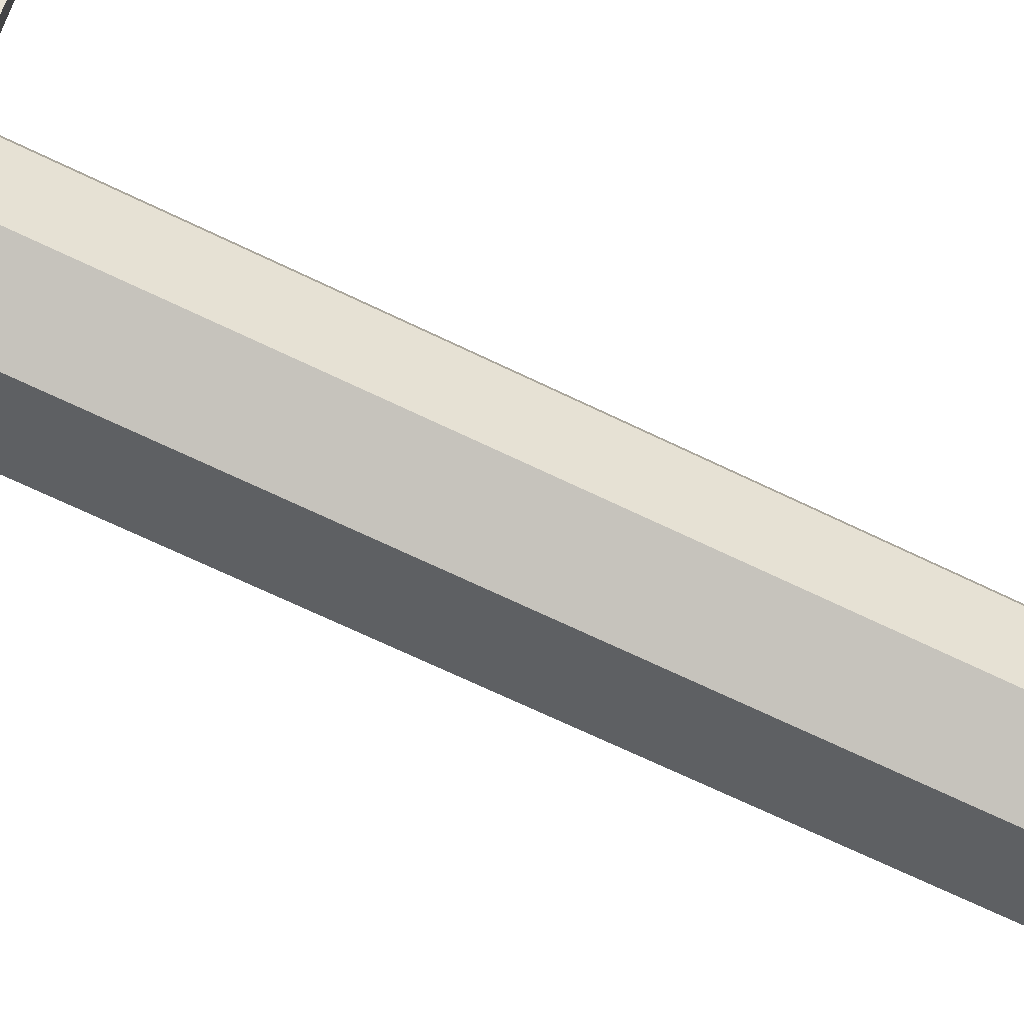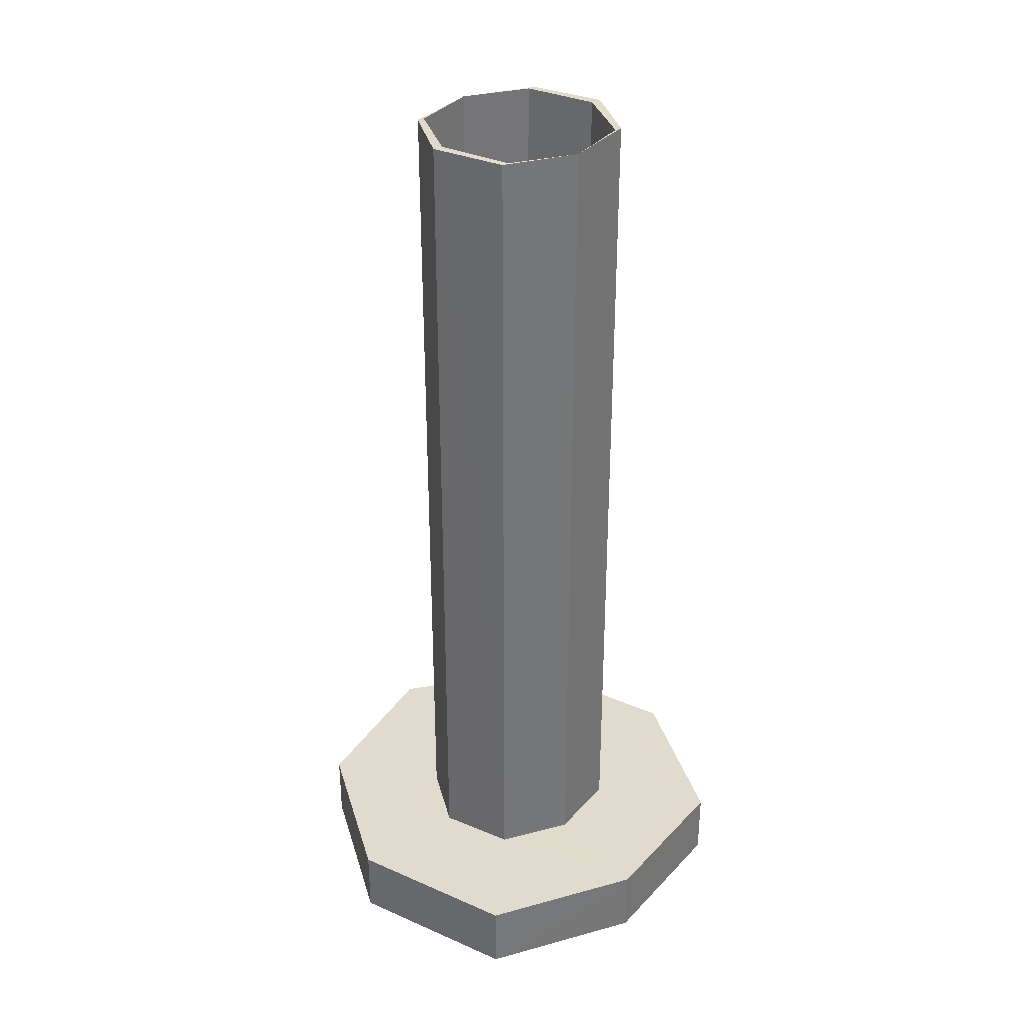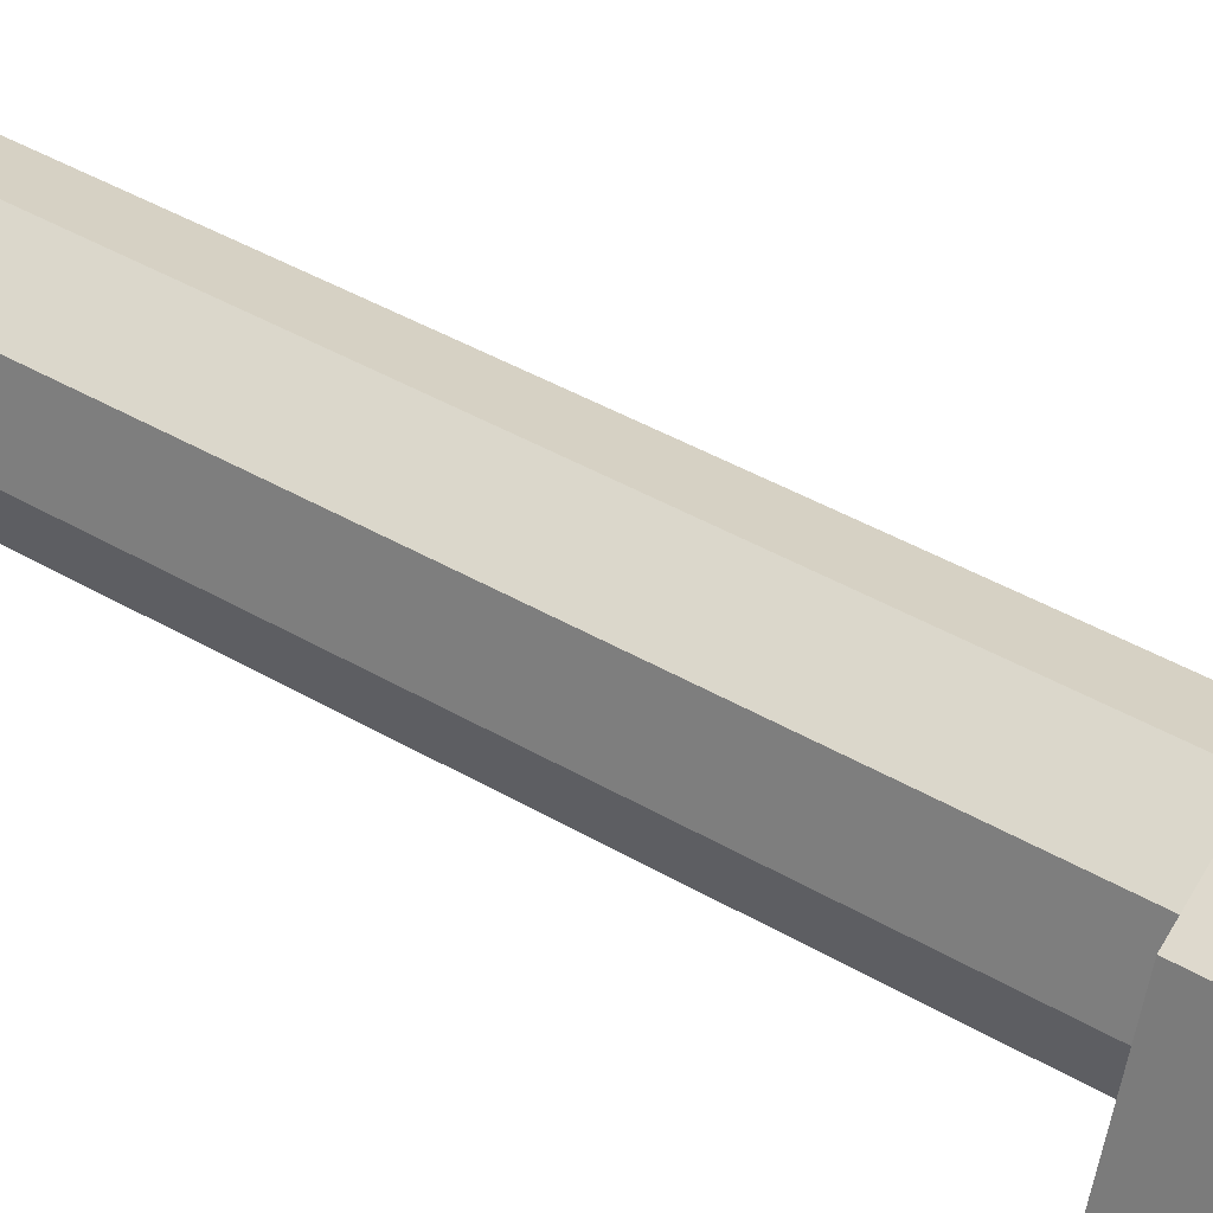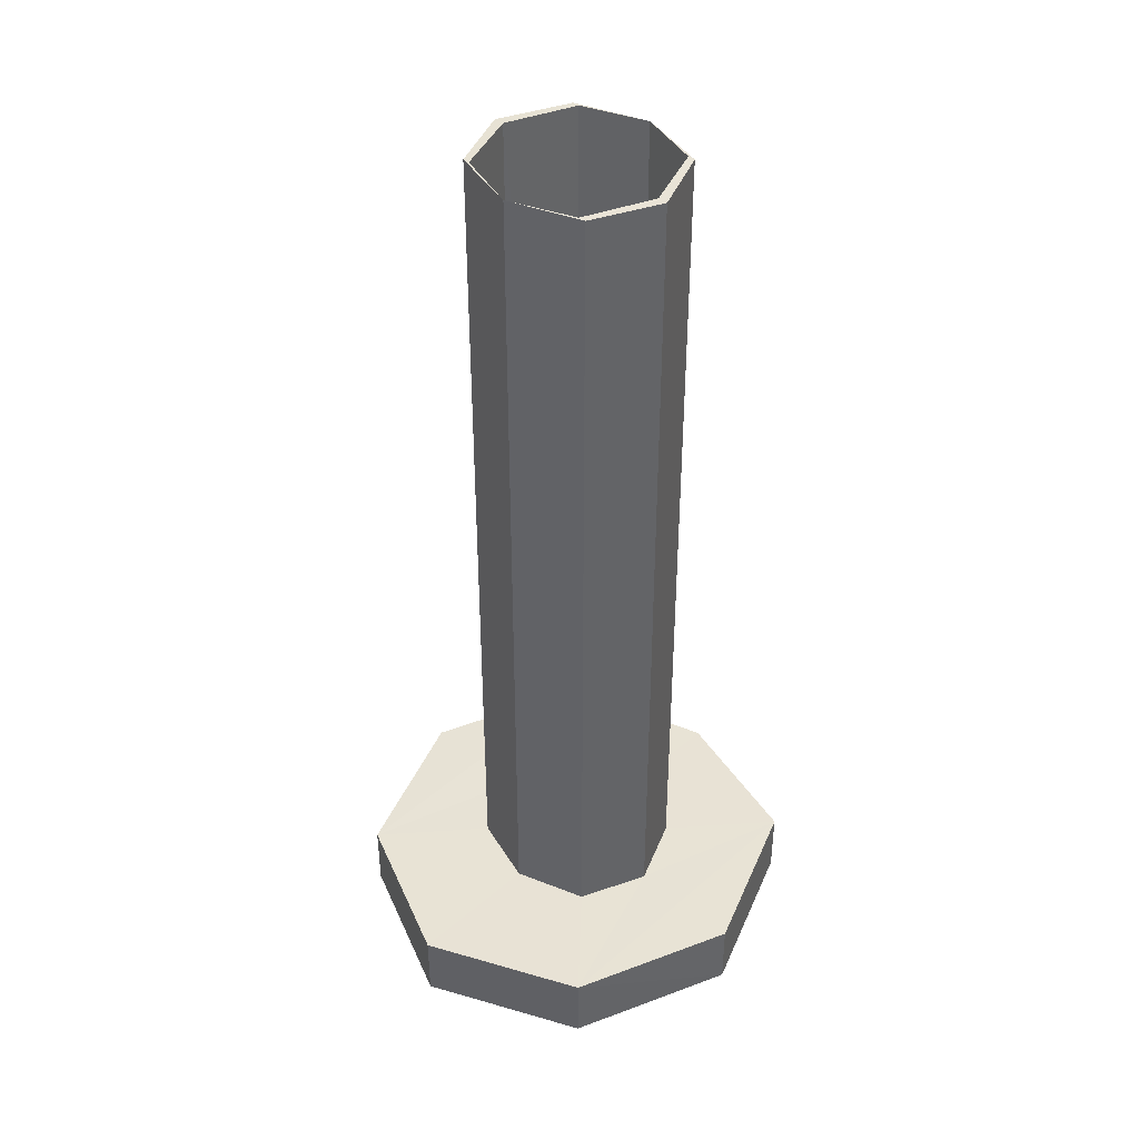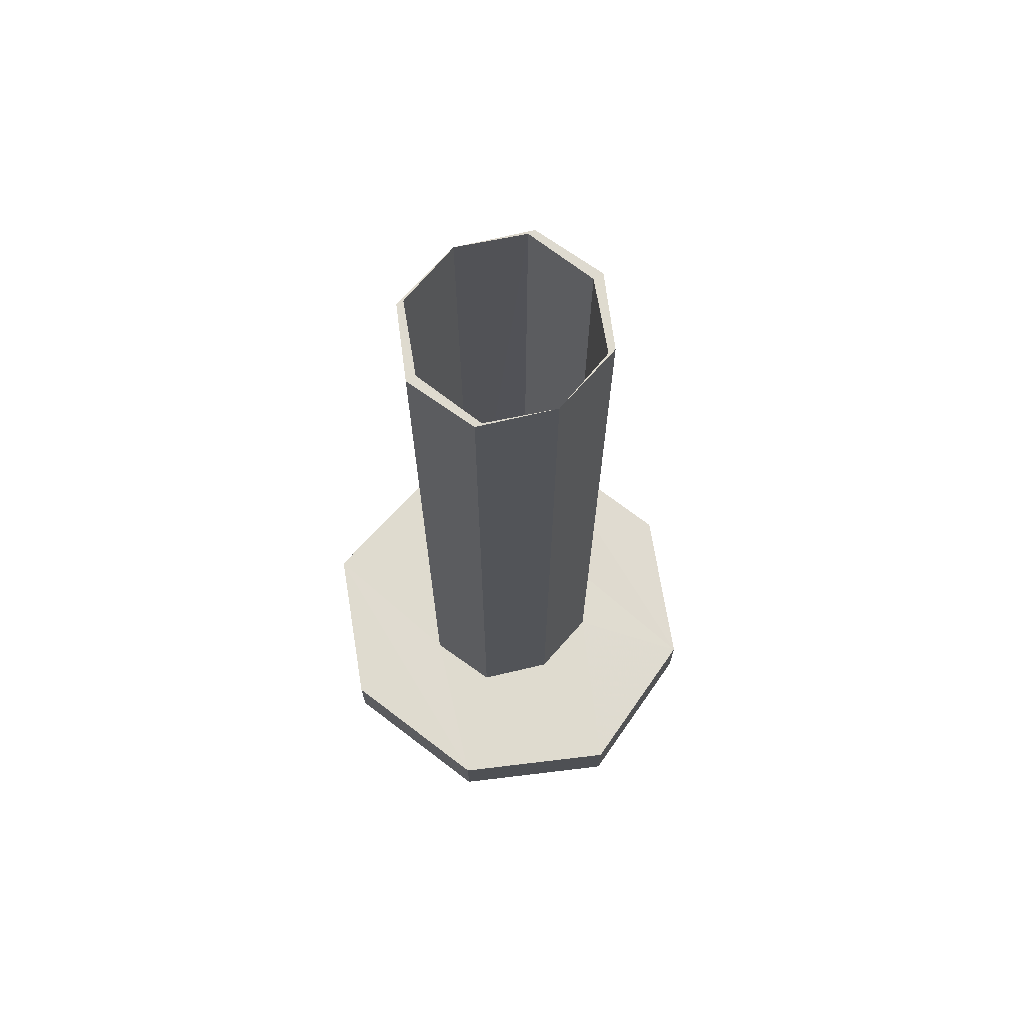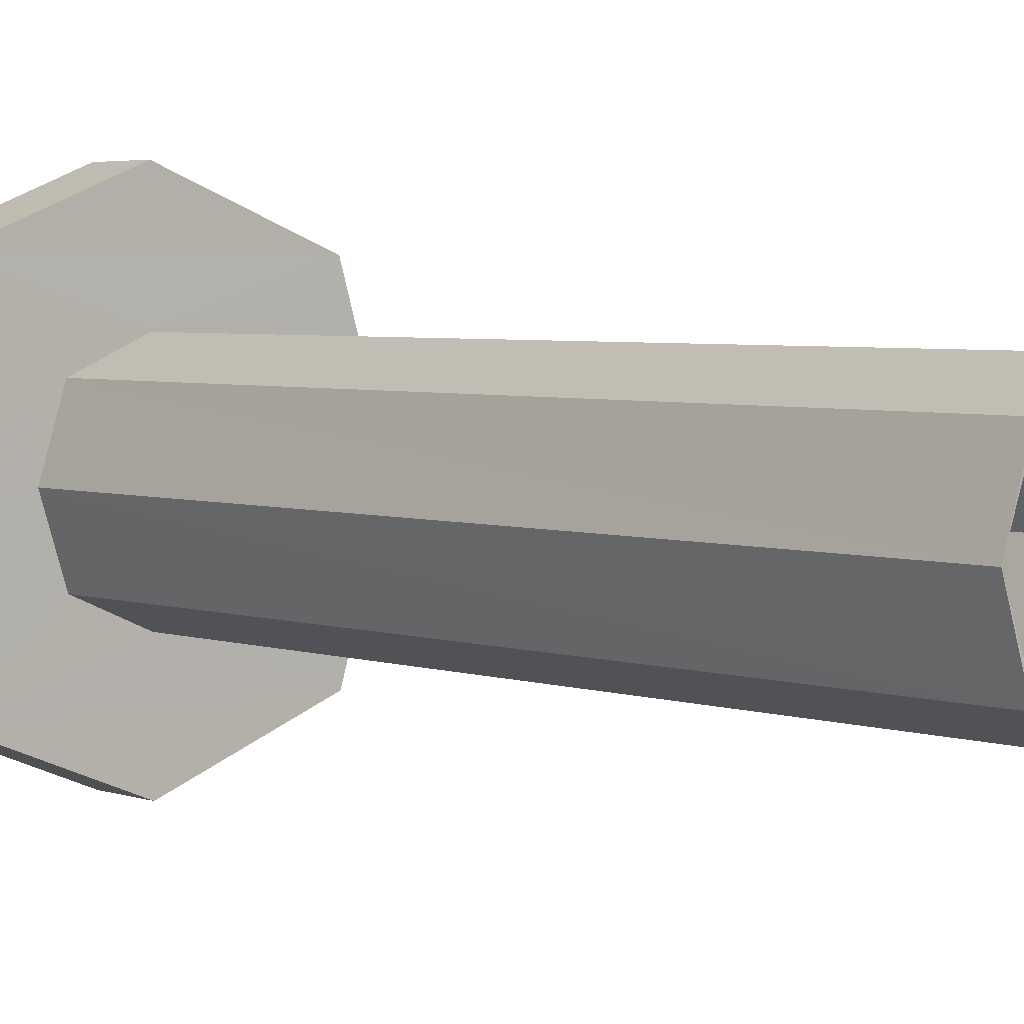
<metadata>
{"format":"obj","ext":"obj","renderer":"f3d","projection":"perspective","resolution":1024,"background":"white","views":[{"elev":-67.5,"azim":64.0,"up":"+Z"},{"elev":33.6,"azim":-127.3,"up":"+Y"},{"elev":45.0,"azim":-56.3,"up":"+Z"},{"elev":40.9,"azim":133.6,"up":"+Y"},{"elev":70.3,"azim":59.1,"up":"+Y"},{"elev":3.8,"azim":139.6,"up":"+Z"}]}
</metadata>
<code>
o 13339
v 2220 1894 7.633
v 2220 1894 7.633
v 2220 1894 7.605
v 2220 1894 7.7
v 2220 1894 7.7
v 2220 1894 7.605
v 2220 1894 7.633
v 2220 1894 7.633
v 2220 1894 7.605
v 2220 1894 7.767
v 2220 1894 7.767
v 2220 1894 7.633
v 2220 1894 7.656
v 2220 1894 7.669
v 2220 1894 7.656
v 2220 1894 7.672
v 2220 1894 7.7
v 2220 1894 7.669
v 2220 1894 7.66
v 2220 1894 7.669
v 2220 1894 7.66
v 2220 1894 7.669
v 2220 1894 7.669
v 2220 1894 7.656
v 2220 1894 7.7
v 2220 1894 7.728
v 2220 1894 7.731
v 2220 1894 7.74
v 2220 1894 7.7
v 2220 1894 7.669
v 2220 1894 7.672
v 2220 1894 7.7
v 2220 1894 7.669
v 2220 1894 7.7
v 2220 1894 7.731
v 2220 1894 7.7
v 2220 1894 7.7
v 2220 1894 7.767
v 2220 1894 7.744
v 2220 1894 7.656
v 2220 1894 7.669
v 2220 1894 7.744
v 2220 1894 7.731
v 2220 1894 7.744
v 2220 1894 7.669
v 2220 1894 7.656
v 2220 1894 7.7
v 2220 1894 7.731
v 2220 1894 7.744
v 2220 1894 7.731
v 2220 1894 7.731
v 2220 1894 7.744
v 2220 1894 7.7
v 2220 1894 7.731
v 2220 1894 7.795
v 2220 1894 7.767
v 2220 1894 7.767
v 2220 1894 7.795
v 2220 1894 7.767
v 2220 1894 7.795
v 2220 1894 7.7
v 2220 1894 7.7
v 2220 1894 7.633
v 2220 1894 7.669
v 2220 1894 7.7
v 2220 1894 7.633
v 2220 1894 7.7
v 2220 1894 7.633
v 2220 1894 7.605
v 2220 1894 7.767
v 2220 1894 7.767
v 2220 1894 7.605
v 2220 1894 7.633
v 2220 1894 7.633
v 2220 1894 7.605
v 2220 1894 7.669
v 2220 1894 7.7
v 2220 1894 7.731
v 2220 1894 7.767
v 2220 1894 7.795
v 2220 1894 7.767
v 2220 1894 7.795
v 2220 1894 7.7
v 2220 1894 7.731
v 2220 1894 7.767
v 2220 1894 7.795
v 2220 1894 7.731
v 2220 1894 7.74
v 2220 1894 7.7
v 2220 1894 7.728
v 2220 1894 7.731
v 2220 1894 7.744
v 2220 1894 7.728
v 2220 1894 7.74
v 2220 1894 7.7
v 2220 1894 7.672
v 2220 1894 7.672
v 2220 1894 7.728
v 2220 1894 7.7
v 2220 1894 7.731
v 2220 1894 7.74
v 2220 1894 7.728
v 2220 1894 7.728
v 2220 1894 7.74
v 2220 1894 7.66
v 2220 1894 7.669
v 2220 1894 7.66
v 2220 1894 7.672
v 2220 1894 7.66
v 2220 1894 7.7
v 2220 1894 7.672
v 2220 1894 7.672
v 2220 1894 7.7
v 2220 1894 7.728
v 2220 1894 7.728
v 2220 1894 7.728
v 2220 1894 7.728
v 2220 1894 7.731
v 2220 1894 7.7
v 2220 1894 7.744
v 2220 1894 7.767
v 2220 1894 7.731
v 2220 1894 7.728
v 2220 1894 7.74
v 2220 1894 7.7
v 2220 1894 7.714
v 2220 1894 7.7
v 2220 1894 7.669
v 2220 1894 7.7
v 2220 1894 7.7
v 2220 1894 7.672
v 2220 1894 7.7
v 2220 1894 7.7
v 2220 1894 7.633
v 2220 1894 7.714
v 2220 1894 7.7
v 2220 1894 7.656
v 2220 1894 7.633
v 2220 1894 7.66
v 2220 1894 7.672
v 2220 1894 7.7
v 2220 1894 7.681
v 2220 1894 7.672
v 2220 1894 7.66
v 2220 1894 7.672
v 2220 1894 7.681
v 2220 1894 7.681
v 2220 1894 7.672
v 2220 1894 7.672
v 2220 1894 7.728
v 2220 1894 7.714
v 2220 1894 7.7
v 2220 1894 7.669
v 2220 1894 7.7
f 1 2 3
f 4 2 5
f 6 7 1
f 8 9 6
f 10 5 11
f 7 12 13
f 14 13 15
f 14 16 17
f 18 19 16
f 20 21 15
f 15 22 20
f 21 23 24
f 25 23 17
f 25 26 17
f 27 26 28
f 22 29 30
f 31 32 17
f 18 32 33
f 34 33 32
f 34 32 35
f 36 35 37
f 38 35 39
f 40 18 41
f 41 7 40
f 38 42 10
f 43 42 44
f 40 12 45
f 45 46 40
f 45 4 47
f 47 10 48
f 48 10 49
f 49 50 48
f 51 52 49
f 50 53 54
f 55 10 56
f 57 58 55
f 56 59 60
f 34 59 61
f 62 61 59
f 7 61 63
f 64 63 61
f 64 65 62
f 65 66 67
f 68 66 69
f 70 67 71
f 72 73 68
f 74 75 72
f 74 76 77
f 77 78 79
f 80 70 79
f 81 82 80
f 78 83 84
f 79 85 86
f 44 78 87
f 87 88 44
f 89 90 87
f 88 91 92
f 93 88 94
f 47 91 95
f 47 96 95
f 97 30 95
f 98 53 95
f 99 100 98
f 98 50 101
f 101 102 98
f 103 104 101
f 105 106 97
f 97 107 105
f 105 108 31
f 109 108 21
f 108 110 111
f 110 112 113
f 114 113 115
f 62 114 110
f 110 114 116
f 94 116 117
f 117 118 94
f 119 118 117
f 62 70 118
f 118 70 120
f 121 120 70
f 104 118 120
f 121 122 120
f 122 104 120
f 122 123 124
f 125 126 122
f 127 122 56
f 8 128 127
f 129 130 122
f 129 128 130
f 128 131 130
f 129 85 132
f 133 132 85
f 22 134 132
f 73 132 134
f 133 135 136
f 128 73 137
f 73 138 137
f 137 138 64
f 107 128 137
f 64 107 137
f 128 139 140
f 141 140 142
f 143 64 119
f 144 64 143
f 143 109 144
f 145 146 140
f 147 145 141
f 144 145 148
f 145 107 149
f 133 145 149
f 130 145 133
f 102 133 150
f 151 133 102
f 152 153 154

</code>
